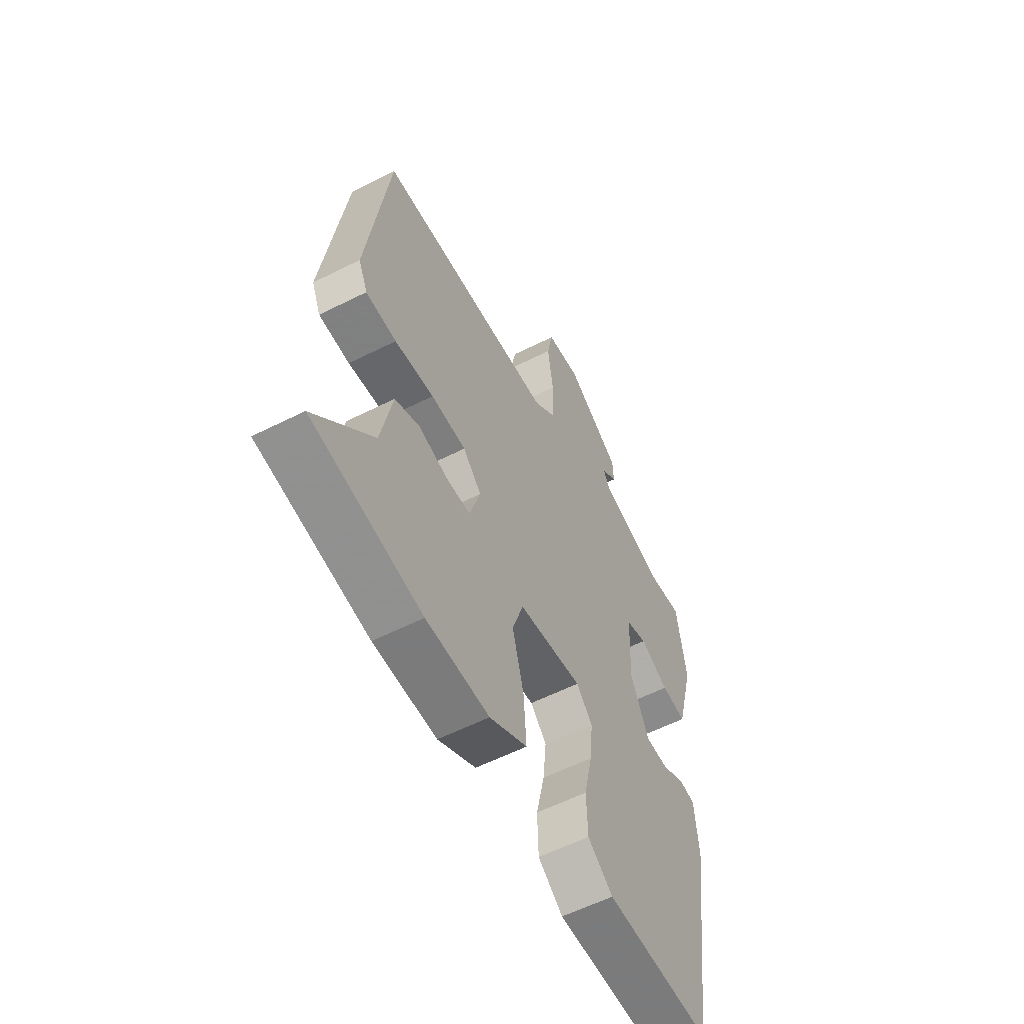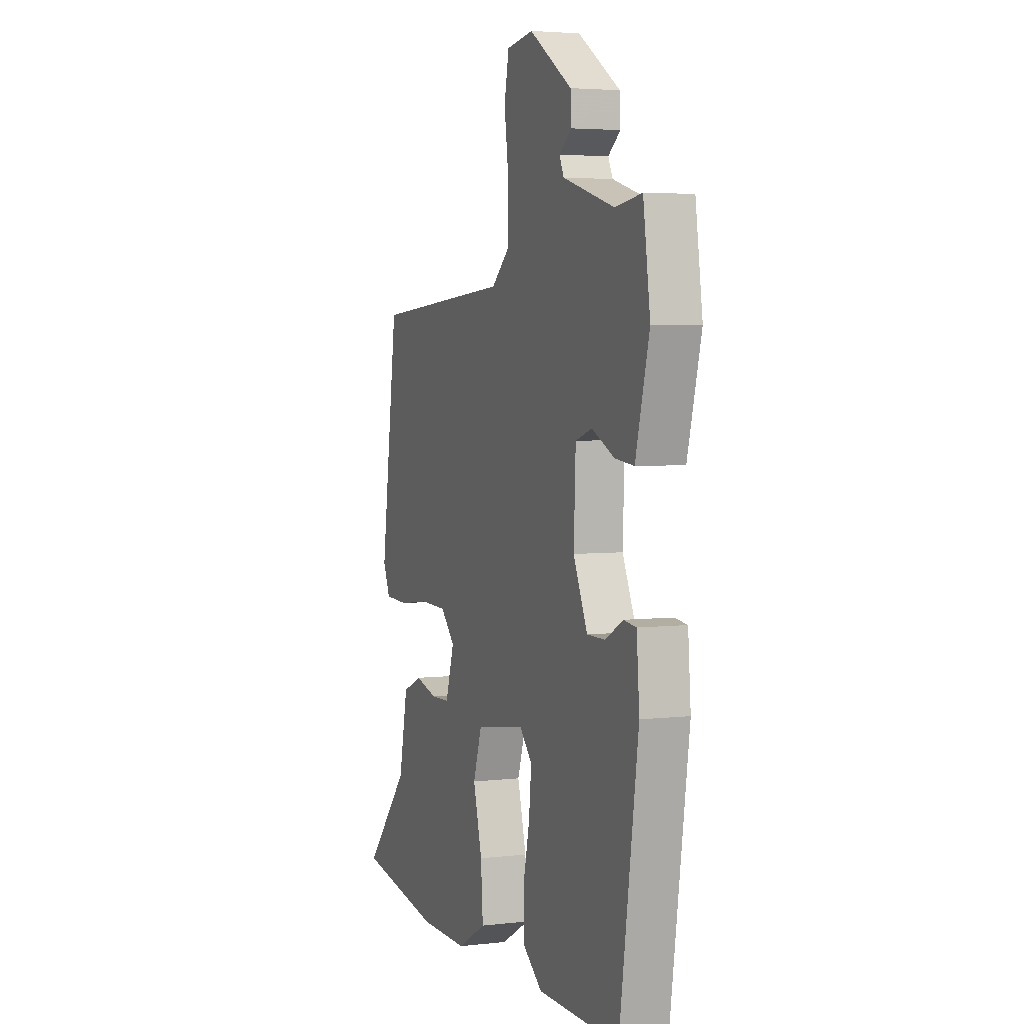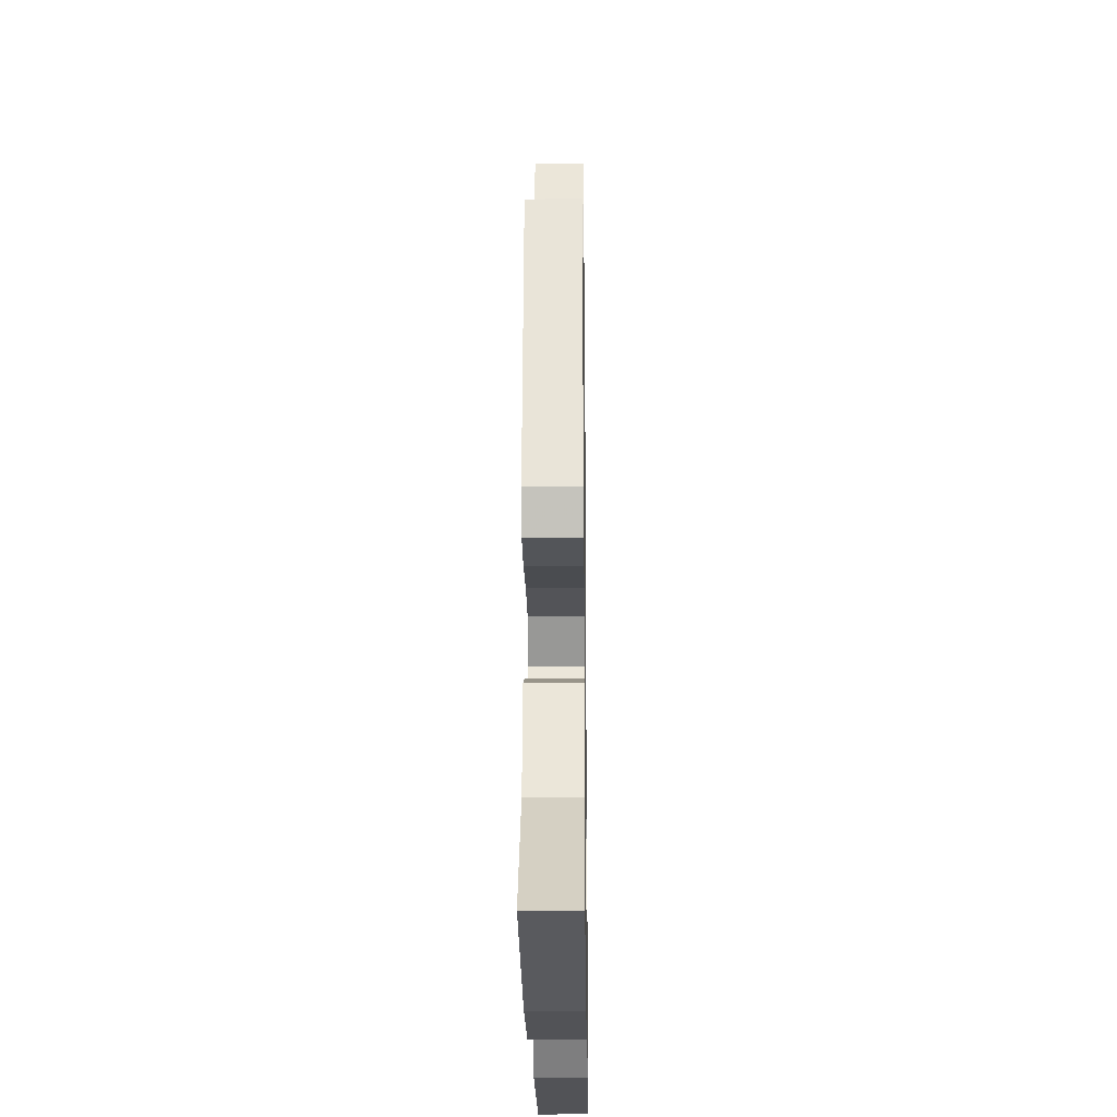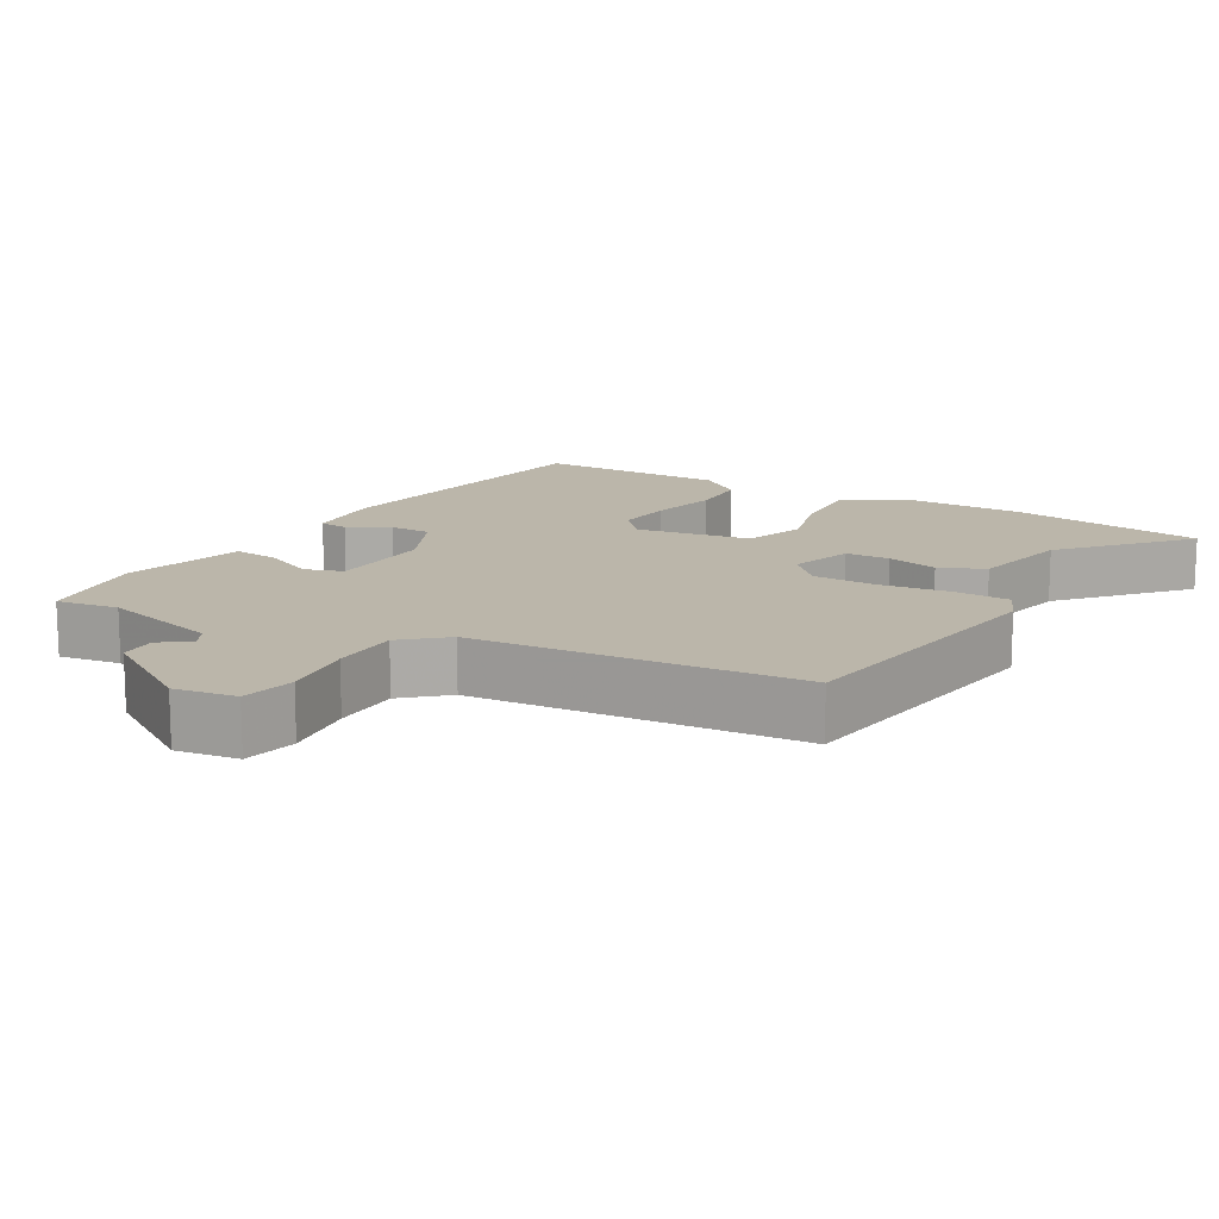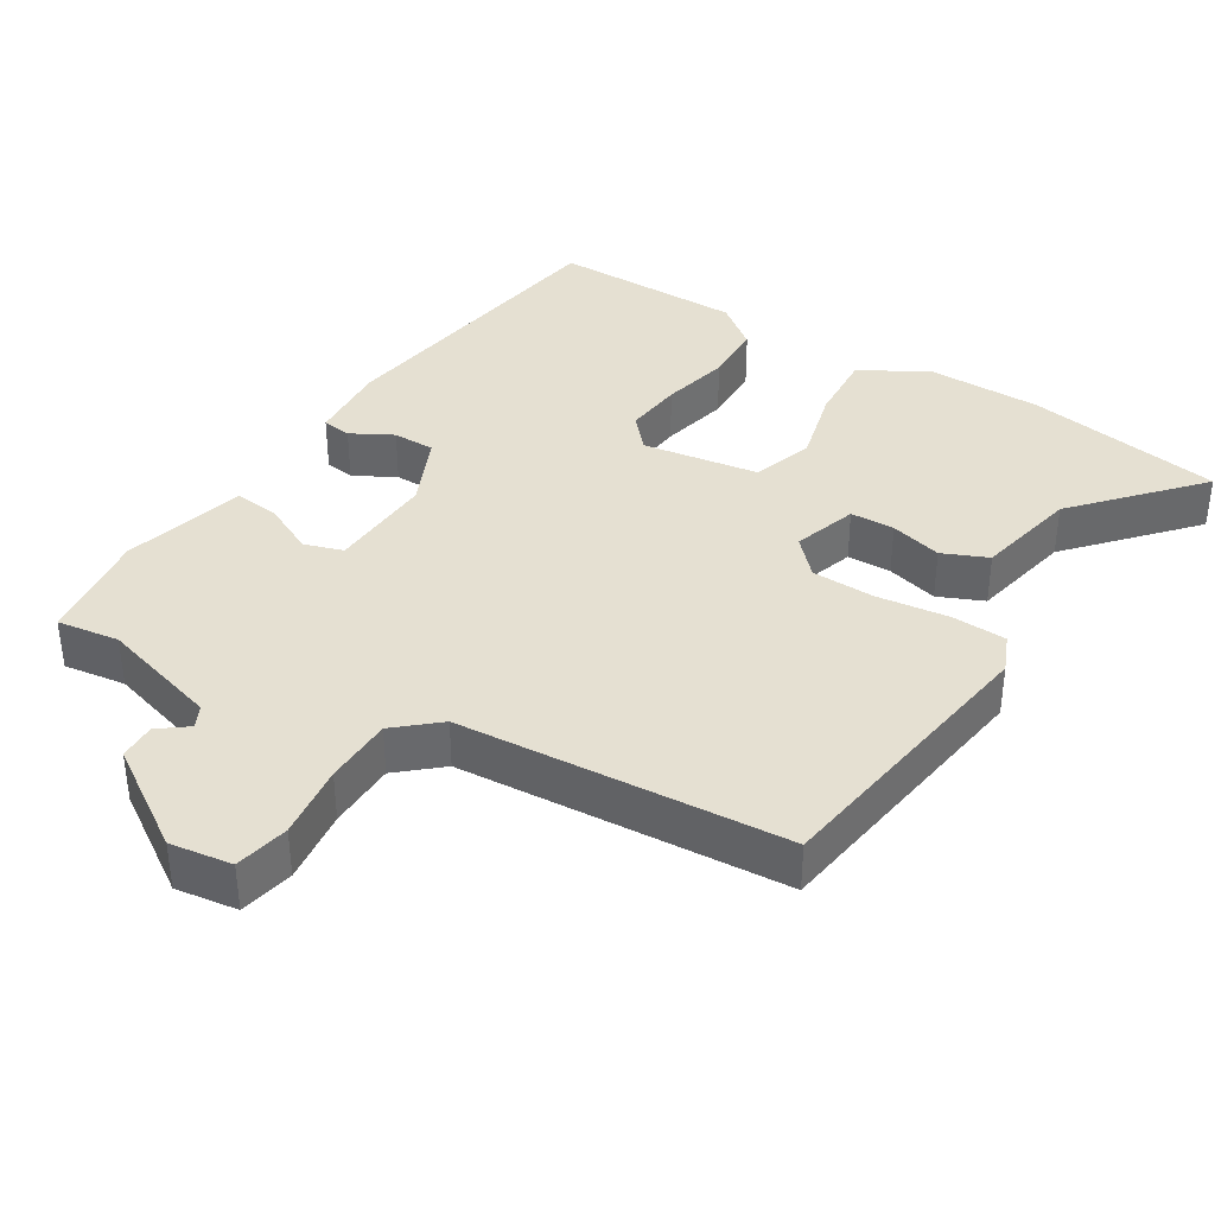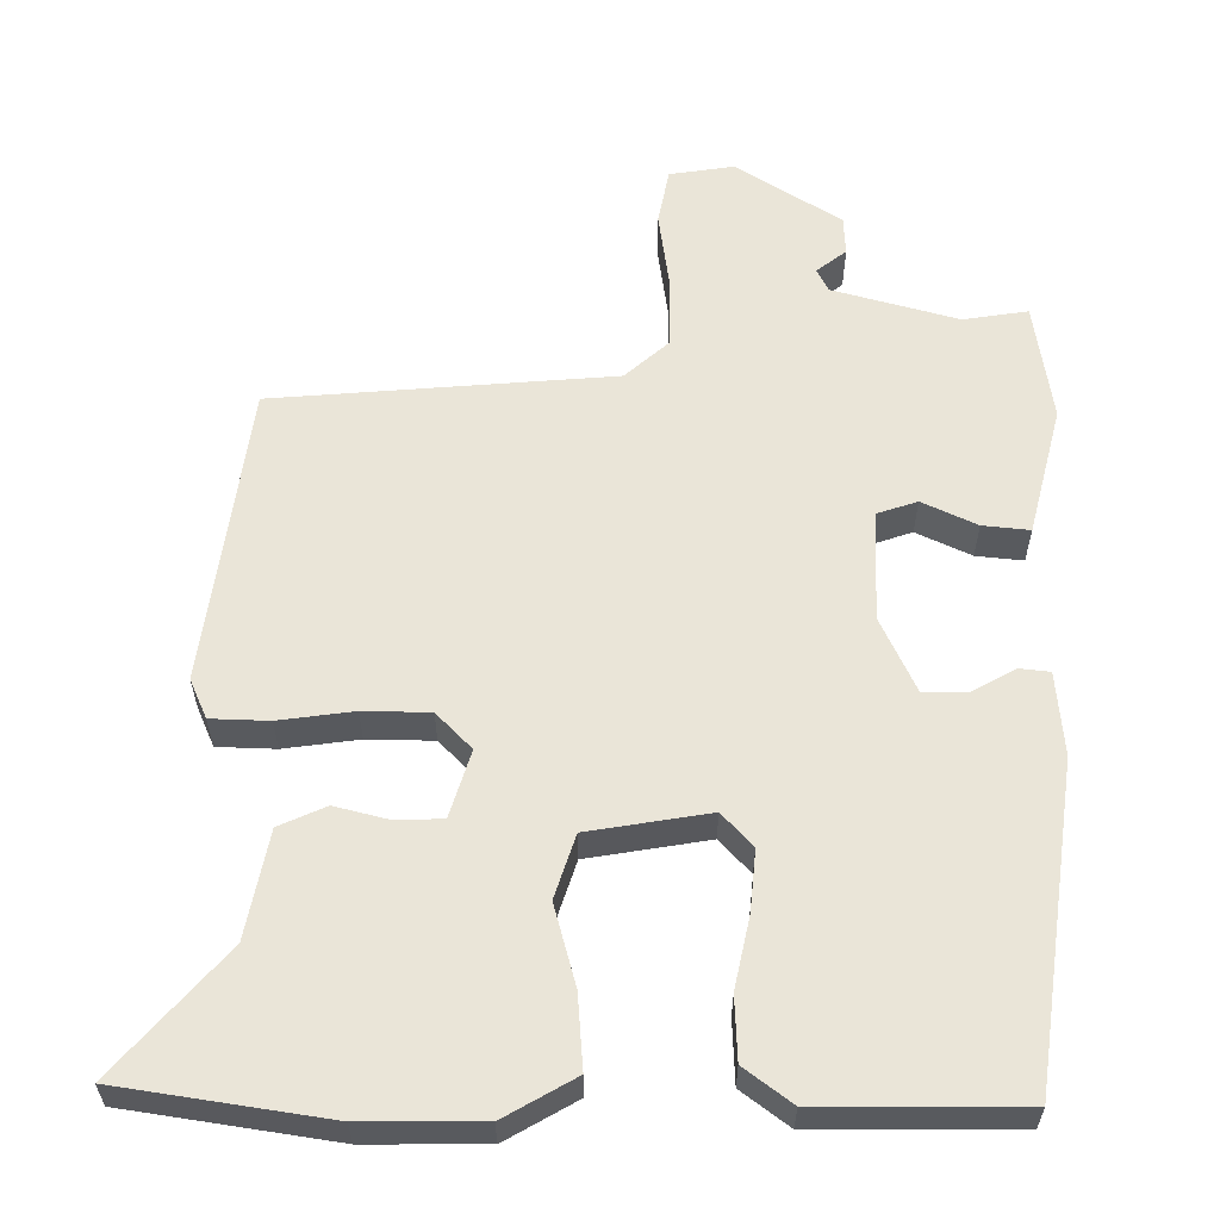
<metadata>
{"format":"obj","ext":"obj","renderer":"f3d","projection":"perspective","resolution":1024,"background":"white","views":[{"elev":-58.4,"azim":117.5,"up":"+Z"},{"elev":4.1,"azim":-110.9,"up":"+Z"},{"elev":-22.3,"azim":90.8,"up":"+Z"},{"elev":14.0,"azim":30.1,"up":"+Y"},{"elev":37.7,"azim":32.1,"up":"+Y"},{"elev":-31.0,"azim":-179.9,"up":"+Z"}]}
</metadata>
<code>
v 0.486 0.07 0.427
v 0.542 0.07 0.022
v 0.519 0.07 -0.031
v 0.441 0.07 -0.034
v 0.341 0.07 -0.021
v 0.252 0.07 -0.023
v 0.205 0.07 -0.072
v 0.233 0.07 -0.162
v 0.295 0.07 -0.164
v 0.368 0.07 -0.145
v 0.431 0.07 -0.173
v 0.46 0.07 -0.317
v 0.606 0.07 -0.483
v 0.329 0.07 -0.527
v 0.17 0.07 -0.527
v 0.075 0.07 -0.473
v 0.082 0.07 -0.374
v 0.111 0.07 -0.265
v 0.083 0.07 -0.18
v -0.079 0.07 -0.154
v -0.12 0.07 -0.199
v -0.112 0.07 -0.281
v -0.091 0.07 -0.377
v -0.094 0.07 -0.462
v -0.157 0.07 -0.51
v -0.425 0.07 -0.51
v -0.486 0.07 -0.082
v -0.477 0.07 0.031
v -0.436 0.07 0.036
v -0.378 0.07 0.004
v -0.319 0.07 0.004
v -0.273 0.07 0.105
v -0.279 0.07 0.254
v -0.333 0.07 0.272
v -0.406 0.07 0.237
v -0.469 0.07 0.23
v -0.495 0.07 0.33
v -0.514 0.07 0.403
v -0.491 0.07 0.563
v -0.404 0.07 0.55
v -0.236 0.07 0.598
v -0.221 0.07 0.629
v -0.261 0.07 0.66
v -0.259 0.07 0.712
v -0.119 0.07 0.803
v -0.032 0.07 0.79
v -0.017 0.07 0.714
v -0.031 0.07 0.61
v -0.03 0.07 0.514
v 0.029 0.07 0.462
v 0.486 0 0.427
v 0.542 0 0.022
v 0.519 0 -0.031
v 0.441 0 -0.034
v 0.341 0 -0.021
v 0.252 0 -0.023
v 0.205 0 -0.072
v 0.233 0 -0.162
v 0.295 0 -0.164
v 0.368 0 -0.145
v 0.431 0 -0.173
v 0.46 0 -0.317
v 0.606 0 -0.483
v 0.329 0 -0.527
v 0.17 0 -0.527
v 0.075 0 -0.473
v 0.082 0 -0.374
v 0.111 0 -0.265
v 0.083 0 -0.18
v -0.079 0 -0.154
v -0.12 0 -0.199
v -0.112 0 -0.281
v -0.091 0 -0.377
v -0.094 0 -0.462
v -0.157 0 -0.51
v -0.425 0 -0.51
v -0.486 0 -0.082
v -0.477 0 0.031
v -0.436 0 0.036
v -0.378 0 0.004
v -0.319 0 0.004
v -0.273 0 0.105
v -0.279 0 0.254
v -0.333 0 0.272
v -0.406 0 0.237
v -0.469 0 0.23
v -0.495 0 0.33
v -0.514 0 0.403
v -0.491 0 0.563
v -0.404 0 0.55
v -0.236 0 0.598
v -0.221 0 0.629
v -0.261 0 0.66
v -0.259 0 0.712
v -0.119 0 0.803
v -0.032 0 0.79
v -0.017 0 0.714
v -0.031 0 0.61
v -0.03 0 0.514
v 0.029 0 0.462
f 46 47 48
f 45 46 48
f 44 45 48
f 43 44 48
f 42 43 48
f 41 42 48 49
f 40 41 49 50
f 39 40 50
f 38 39 50
f 37 38 50
f 36 37 50
f 35 36 50
f 34 35 50
f 28 29 30
f 27 28 30
f 26 27 30
f 25 26 30
f 24 25 30
f 23 24 30
f 22 23 30
f 21 22 30 31
f 20 21 31 32
f 16 17 18
f 15 16 18
f 14 15 18
f 13 14 18
f 12 13 18
f 11 12 18
f 10 11 18
f 9 10 18
f 8 9 18 19
f 20 32 33
f 19 20 33
f 8 19 33
f 7 8 33
f 3 4 5
f 2 3 5
f 50 1 2
f 34 50 2
f 33 34 2
f 6 7 33
f 2 5 6 33
f 98 97 96
f 98 96 95
f 98 95 94
f 98 94 93
f 98 93 92
f 99 98 92 91
f 100 99 91 90
f 100 90 89
f 100 89 88
f 100 88 87
f 100 87 86
f 100 86 85
f 100 85 84
f 80 79 78
f 80 78 77
f 80 77 76
f 80 76 75
f 80 75 74
f 80 74 73
f 80 73 72
f 81 80 72 71
f 82 81 71 70
f 68 67 66
f 68 66 65
f 68 65 64
f 68 64 63
f 68 63 62
f 68 62 61
f 68 61 60
f 68 60 59
f 69 68 59 58
f 83 82 70
f 83 70 69
f 83 69 58
f 83 58 57
f 55 54 53
f 55 53 52
f 52 51 100
f 52 100 84
f 52 84 83
f 83 57 56
f 83 56 55 52
f 1 51 52 2
f 2 52 53 3
f 3 53 54 4
f 4 54 55 5
f 5 55 56 6
f 6 56 57 7
f 7 57 58 8
f 8 58 59 9
f 9 59 60 10
f 10 60 61 11
f 11 61 62 12
f 12 62 63 13
f 13 63 64 14
f 14 64 65 15
f 15 65 66 16
f 16 66 67 17
f 17 67 68 18
f 18 68 69 19
f 19 69 70 20
f 20 70 71 21
f 21 71 72 22
f 22 72 73 23
f 23 73 74 24
f 24 74 75 25
f 25 75 76 26
f 26 76 77 27
f 27 77 78 28
f 28 78 79 29
f 29 79 80 30
f 30 80 81 31
f 31 81 82 32
f 32 82 83 33
f 33 83 84 34
f 34 84 85 35
f 35 85 86 36
f 36 86 87 37
f 37 87 88 38
f 38 88 89 39
f 39 89 90 40
f 40 90 91 41
f 41 91 92 42
f 42 92 93 43
f 43 93 94 44
f 44 94 95 45
f 45 95 96 46
f 46 96 97 47
f 47 97 98 48
f 48 98 99 49
f 49 99 100 50
f 50 100 51 1

</code>
